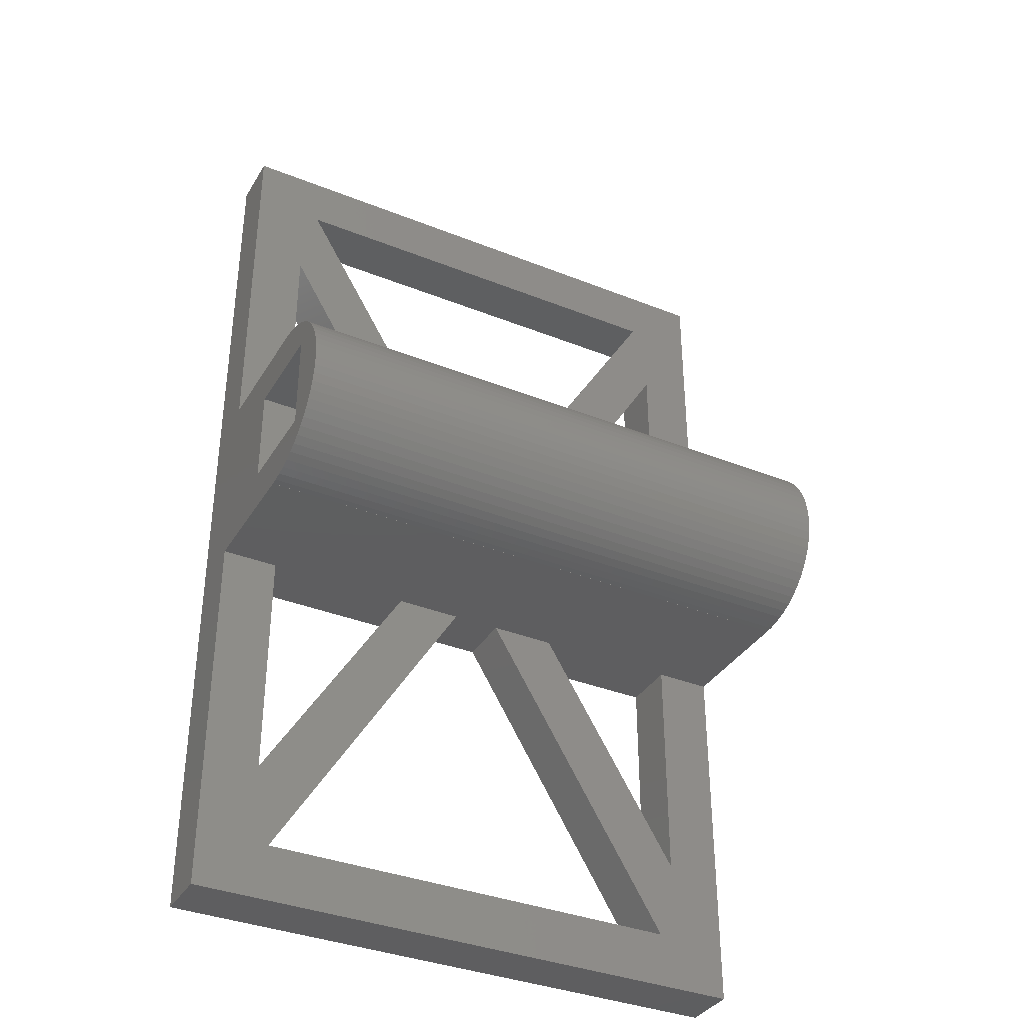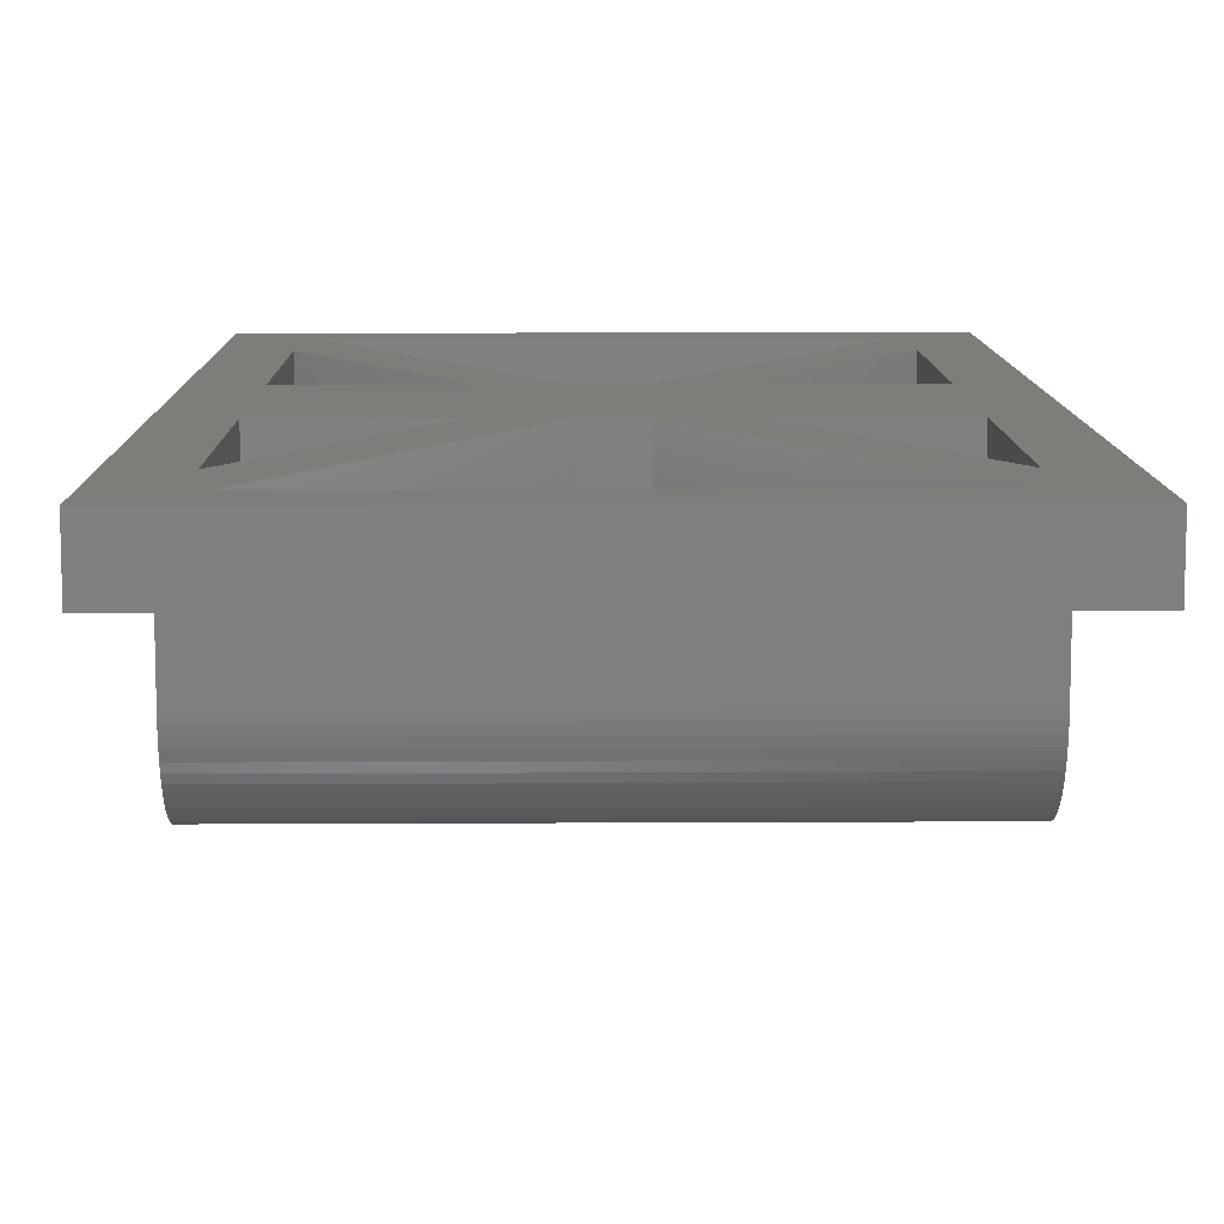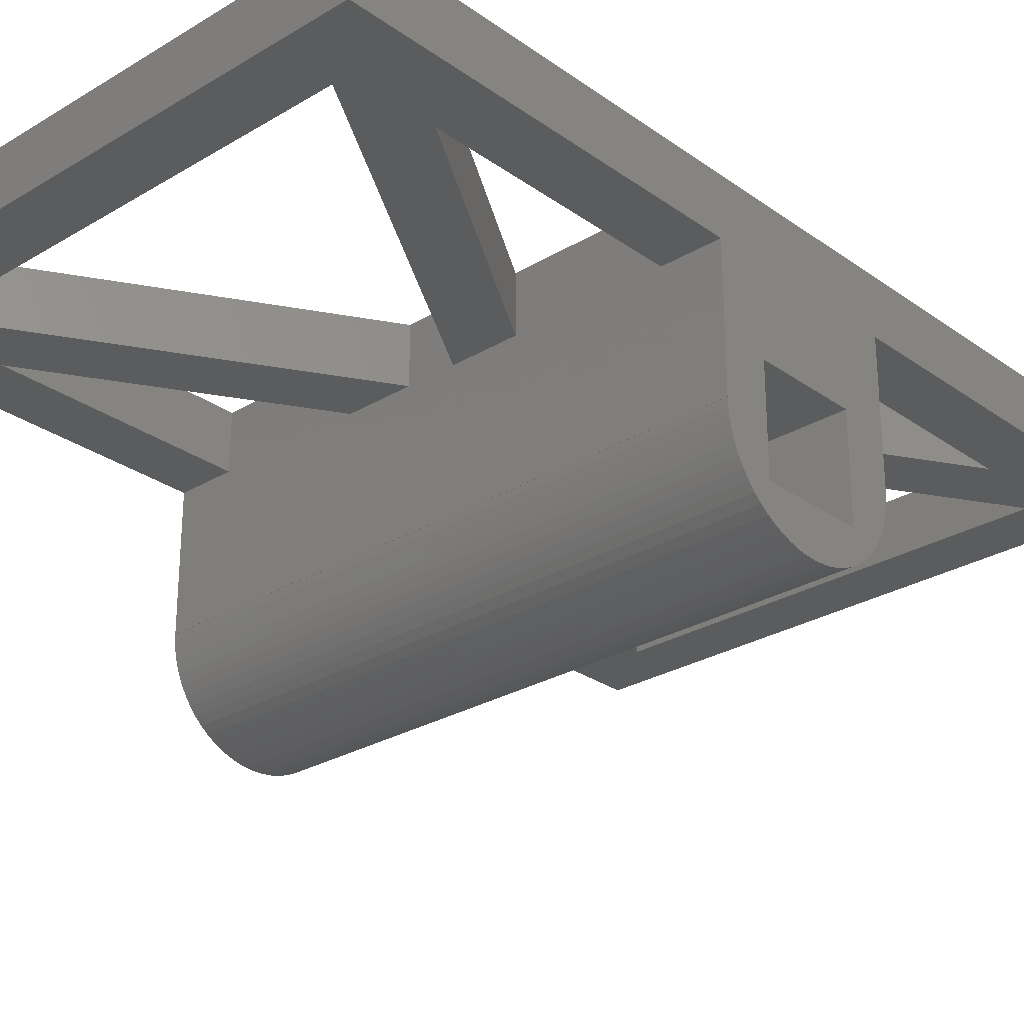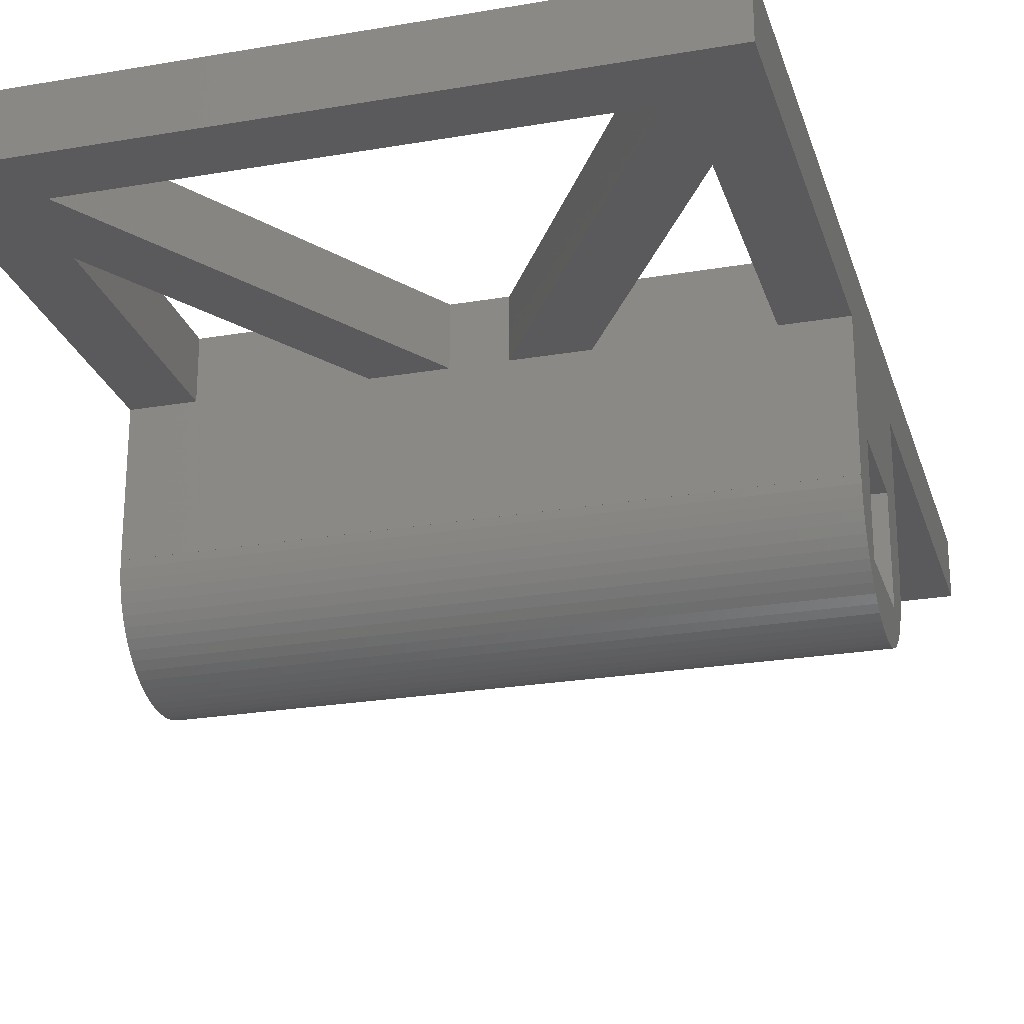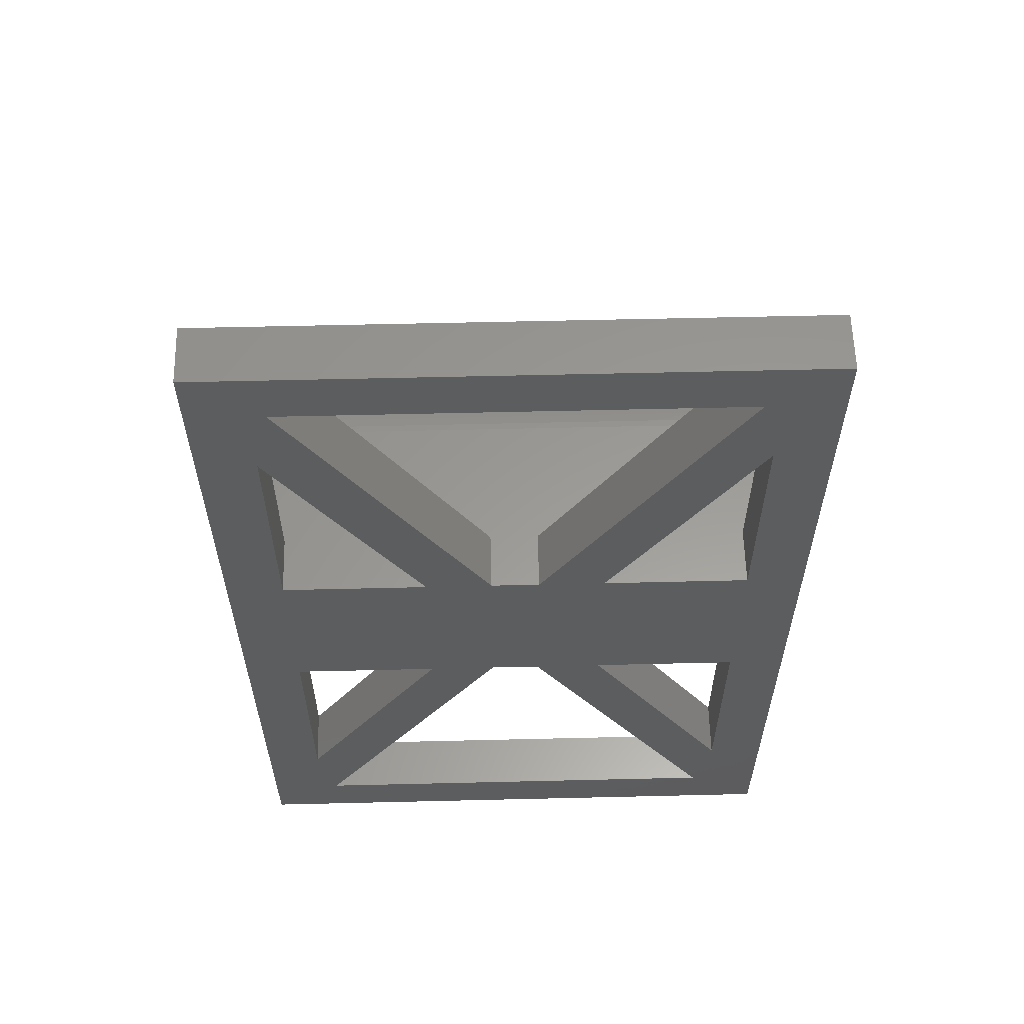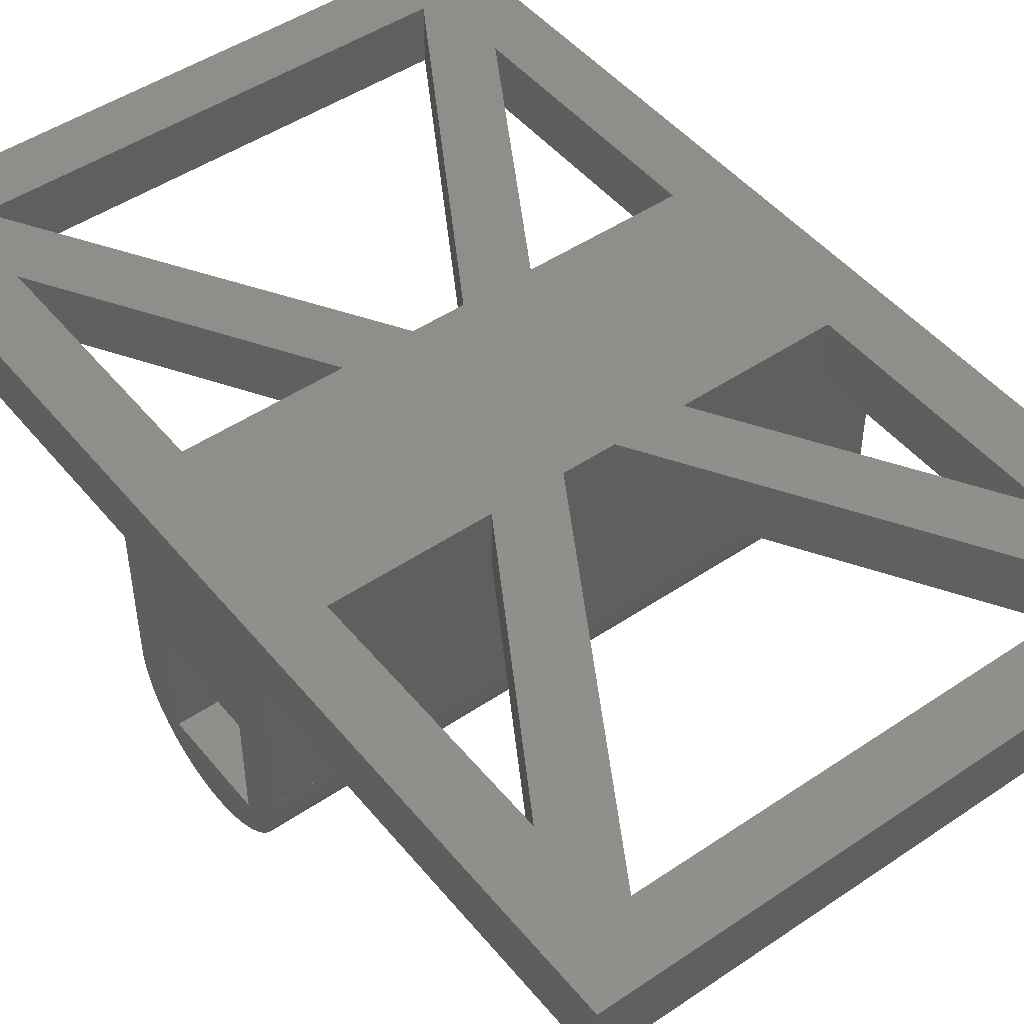
<metadata>
{"format":"stl","ext":"stl","renderer":"f3d","projection":"perspective","resolution":1024,"background":"white","views":[{"elev":-36.1,"azim":152.4,"up":"+Y"},{"elev":10.2,"azim":179.2,"up":"+Z"},{"elev":-27.4,"azim":42.6,"up":"+Z"},{"elev":-24.5,"azim":-164.3,"up":"+Z"},{"elev":59.6,"azim":-1.4,"up":"+Y"},{"elev":47.8,"azim":142.7,"up":"+Z"}]}
</metadata>
<code>
# stl→obj: 130 verts, 284 faces
v -15.5 2.625 45.62
v -15.5 5 43
v -15.5 4.995 43
v -15.5 5 50
v -15.5 25 53
v -15.5 25 50
v -15.5 2.625 40.38
v -15.5 4.986 42.63
v -15.5 4.924 42.13
v -15.5 4.813 41.65
v -15.5 4.654 41.17
v -15.5 4.449 40.72
v -15.5 4.2 40.29
v -15.5 3.909 39.88
v -15.5 3.579 39.51
v -15.5 3.214 39.17
v -15.5 2.817 38.87
v -15.5 -2.625 45.62
v -15.5 -3.579 39.51
v -15.5 -2.625 40.38
v -15.5 -3.214 39.17
v -15.5 -3.909 39.88
v -15.5 -4.2 40.29
v -15.5 -4.449 40.72
v -15.5 -4.654 41.17
v -15.5 -4.813 41.65
v -15.5 -4.924 42.13
v -15.5 -4.986 42.63
v -15.5 -4.995 43
v -15.5 -5 43
v -15.5 -5 50
v -15.5 -25 53
v -15.5 -25 50
v -15.5 2.391 38.61
v -15.5 1.942 38.39
v -15.5 1.474 38.22
v -15.5 0.9907 38.1
v -15.5 0.4978 38.02
v -15.5 0 38
v -15.5 -0.4978 38.02
v -15.5 -0.9907 38.1
v -15.5 -1.474 38.22
v -15.5 -1.942 38.39
v -15.5 -2.391 38.61
v -15.5 -2.817 38.87
v -12.5 5 53
v -4.797 -5 53
v -4.797 5 53
v -12.5 -5 53
v -1.286 -5 53
v -12.5 -17.66 53
v -11.63 -22 53
v 1.286 -5 53
v 12.5 -17.66 53
v 4.797 -5 53
v 11.63 -22 53
v 1.286 5 53
v -1.286 5 53
v -12.5 17.66 53
v -11.63 22 53
v 4.797 5 53
v 12.5 -5 53
v 12.5 5 53
v 15.5 25 53
v 12.5 17.66 53
v 11.63 22 53
v 15.5 -25 53
v 15.5 5 50
v 15.5 25 50
v 15.5 2.625 45.62
v 15.5 5 43
v 15.5 4.995 43
v 15.5 2.625 40.38
v 15.5 4.986 42.63
v 15.5 4.924 42.13
v 15.5 4.813 41.65
v 15.5 4.654 41.17
v 15.5 4.449 40.72
v 15.5 4.2 40.29
v 15.5 3.909 39.88
v 15.5 3.579 39.51
v 15.5 3.214 39.17
v 15.5 -2.625 45.62
v 15.5 -4.995 43
v 15.5 -2.625 40.38
v 15.5 -3.214 39.17
v 15.5 -2.817 38.87
v 15.5 -3.579 39.51
v 15.5 -3.909 39.88
v 15.5 -4.2 40.29
v 15.5 -4.449 40.72
v 15.5 -4.654 41.17
v 15.5 -4.813 41.65
v 15.5 -4.924 42.13
v 15.5 -4.986 42.63
v 15.5 -5 43
v 15.5 -5 50
v 15.5 -25 50
v 15.5 2.817 38.87
v 15.5 2.391 38.61
v 15.5 1.942 38.39
v 15.5 1.474 38.22
v 15.5 0.9907 38.1
v 15.5 0.4978 38.02
v 15.5 0 38
v 15.5 -0.4978 38.02
v 15.5 -0.9907 38.1
v 15.5 -1.474 38.22
v 15.5 -1.942 38.39
v 15.5 -2.391 38.61
v 12.5 -17.66 50
v 11.63 -22 50
v -11.63 -22 50
v -12.5 -17.66 50
v -12.5 -5 50
v 12.5 -5 50
v 1.286 -5 50
v 4.797 -5 50
v -1.286 -5 50
v -4.797 -5 50
v -12.5 5 50
v -12.5 17.66 50
v -1.286 5 50
v -4.797 5 50
v -11.63 22 50
v 1.286 5 50
v 12.5 17.66 50
v 4.797 5 50
v 11.63 22 50
v 12.5 5 50
f 1 2 3
f 4 5 6
f 7 3 8
f 7 8 9
f 7 9 10
f 7 10 11
f 7 11 12
f 7 12 13
f 7 13 14
f 7 14 15
f 7 15 16
f 7 16 17
f 3 7 1
f 2 1 4
f 18 4 1
f 19 20 21
f 22 20 19
f 23 20 22
f 24 20 23
f 25 20 24
f 26 20 25
f 27 20 26
f 28 20 27
f 29 20 28
f 20 29 18
f 30 18 29
f 31 18 30
f 31 4 18
f 31 5 4
f 32 31 33
f 31 32 5
f 34 7 17
f 35 7 34
f 36 7 35
f 37 7 36
f 38 7 37
f 39 7 38
f 20 39 40
f 20 40 41
f 20 41 42
f 20 42 43
f 20 43 44
f 39 20 7
f 21 20 45
f 45 20 44
f 46 47 48
f 47 46 49
f 47 50 48
f 51 50 47
f 50 51 52
f 53 54 55
f 54 53 56
f 57 53 55
f 58 53 57
f 58 50 53
f 58 48 50
f 59 58 60
f 58 59 48
f 61 62 63
f 62 61 55
f 63 64 65
f 64 66 65
f 64 60 66
f 5 46 59
f 46 5 49
f 32 49 5
f 60 5 59
f 5 60 64
f 64 63 67
f 62 67 63
f 54 67 62
f 56 67 54
f 52 67 56
f 52 32 67
f 51 32 52
f 49 32 51
f 57 65 66
f 61 57 55
f 65 57 61
f 64 68 69
f 70 71 68
f 71 70 72
f 73 72 70
f 72 73 74
f 74 73 75
f 75 73 76
f 76 73 77
f 77 73 78
f 78 73 79
f 79 73 80
f 80 73 81
f 81 73 82
f 68 83 70
f 84 85 83
f 85 86 87
f 85 88 86
f 85 89 88
f 85 90 89
f 85 91 90
f 85 92 91
f 85 93 92
f 85 94 93
f 85 95 94
f 85 84 95
f 96 83 97
f 68 97 83
f 64 97 68
f 67 97 64
f 97 67 98
f 82 73 99
f 73 100 99
f 73 101 100
f 73 102 101
f 73 103 102
f 73 104 103
f 73 105 104
f 85 105 73
f 105 85 106
f 106 85 107
f 107 85 108
f 108 85 109
f 109 85 110
f 110 85 87
f 83 96 84
f 69 5 64
f 5 69 6
f 98 111 97
f 98 112 111
f 98 113 112
f 33 113 98
f 33 114 113
f 31 114 33
f 114 31 115
f 97 111 116
f 117 111 112
f 111 117 118
f 114 119 113
f 119 114 120
f 121 4 122
f 122 123 124
f 123 122 125
f 126 127 128
f 127 126 129
f 127 68 130
f 68 127 69
f 129 69 127
f 125 69 129
f 6 122 4
f 125 6 69
f 122 6 125
f 33 67 32
f 67 33 98
f 51 115 49
f 115 51 114
f 46 122 59
f 122 46 121
f 111 62 116
f 62 111 54
f 130 65 127
f 65 130 63
f 125 66 60
f 66 125 129
f 112 52 56
f 52 112 113
f 114 47 120
f 47 114 51
f 126 66 129
f 66 126 57
f 52 119 50
f 119 52 113
f 61 127 65
f 127 61 128
f 58 125 60
f 125 58 123
f 54 118 55
f 118 54 111
f 124 59 122
f 59 124 48
f 112 53 117
f 53 112 56
f 30 84 96
f 84 30 29
f 3 71 72
f 71 3 2
f 30 115 31
f 115 30 120
f 120 30 119
f 119 30 117
f 96 117 30
f 117 96 118
f 118 96 116
f 116 96 97
f 115 47 49
f 47 115 120
f 119 53 50
f 53 119 117
f 118 62 55
f 62 118 116
f 71 130 68
f 130 71 128
f 128 71 126
f 126 71 123
f 2 123 71
f 123 2 124
f 124 2 121
f 121 2 4
f 130 61 63
f 61 130 128
f 126 58 57
f 58 126 123
f 124 46 48
f 46 124 121
f 39 104 105
f 104 39 38
f 28 84 29
f 84 28 95
f 81 14 80
f 14 81 15
f 35 100 101
f 100 35 34
f 77 10 76
f 10 77 11
f 79 12 78
f 12 79 13
f 25 93 26
f 93 25 92
f 37 102 103
f 102 37 36
f 38 103 104
f 103 38 37
f 36 101 102
f 101 36 35
f 17 82 99
f 82 17 16
f 16 81 82
f 81 16 15
f 34 99 100
f 99 34 17
f 75 8 74
f 8 75 9
f 76 9 75
f 9 76 10
f 74 3 72
f 3 74 8
f 78 11 77
f 11 78 12
f 80 13 79
f 13 80 14
f 40 105 106
f 105 40 39
f 19 86 88
f 86 19 21
f 43 108 109
f 108 43 42
f 42 107 108
f 107 42 41
f 19 89 22
f 89 19 88
f 44 109 110
f 109 44 43
f 45 110 87
f 110 45 44
f 21 87 86
f 87 21 45
f 24 92 25
f 92 24 91
f 41 106 107
f 106 41 40
f 23 91 24
f 91 23 90
f 22 90 23
f 90 22 89
f 26 94 27
f 94 26 93
f 27 95 28
f 95 27 94
f 18 70 83
f 70 18 1
f 7 85 73
f 85 7 20
f 85 18 83
f 18 85 20
f 7 70 1
f 70 7 73

</code>
